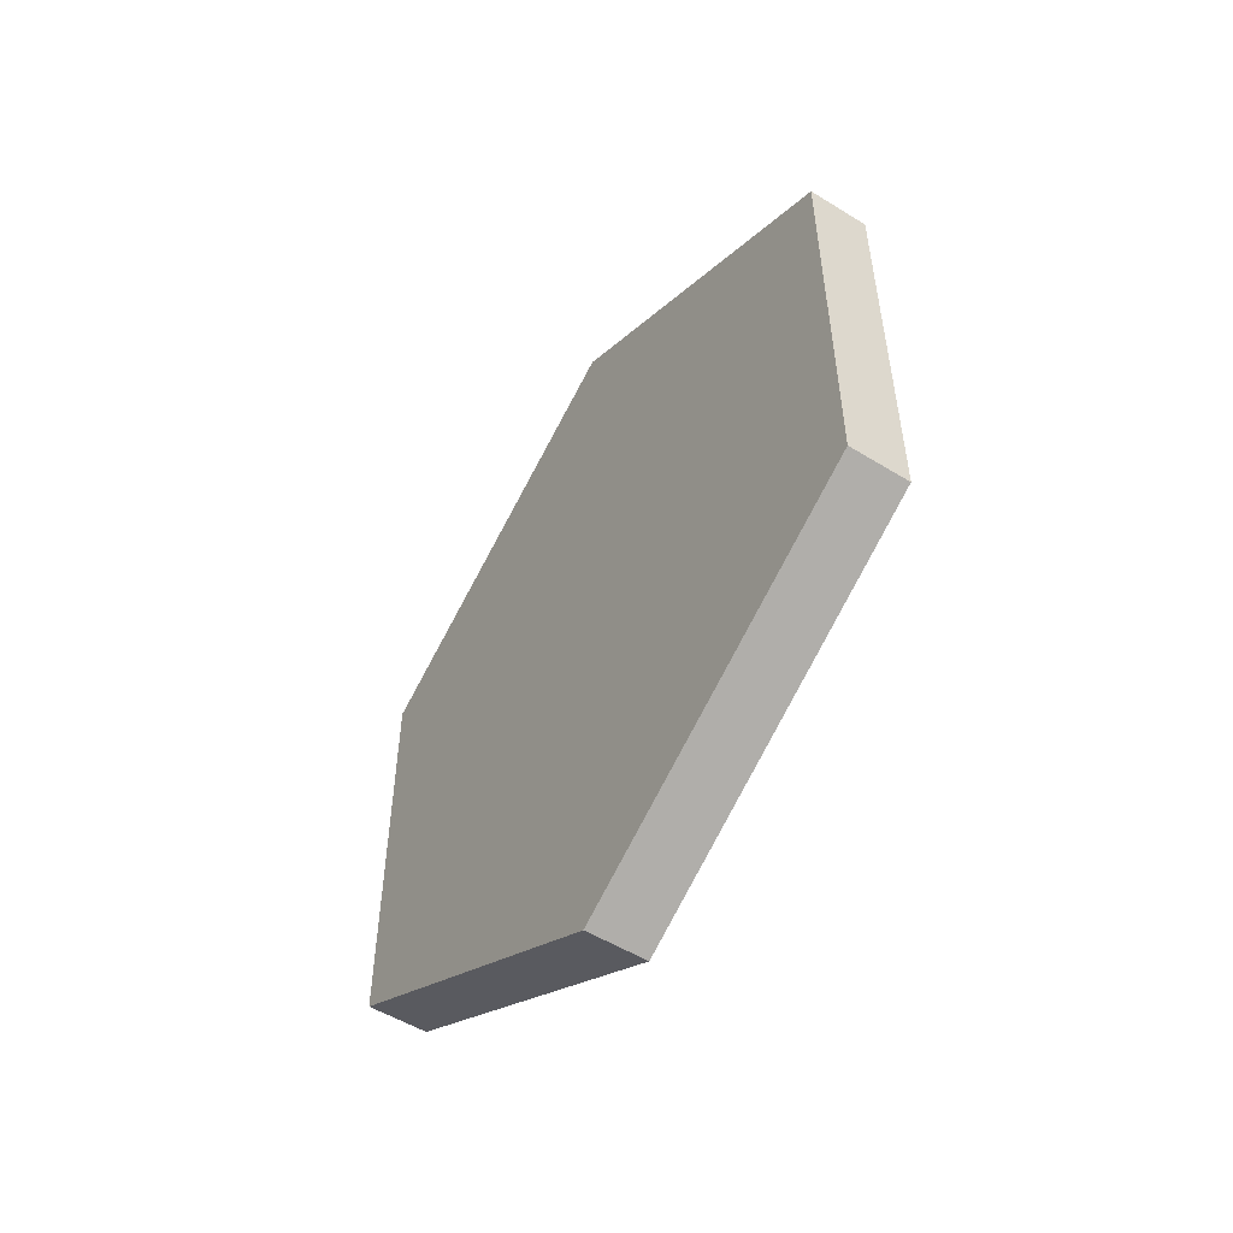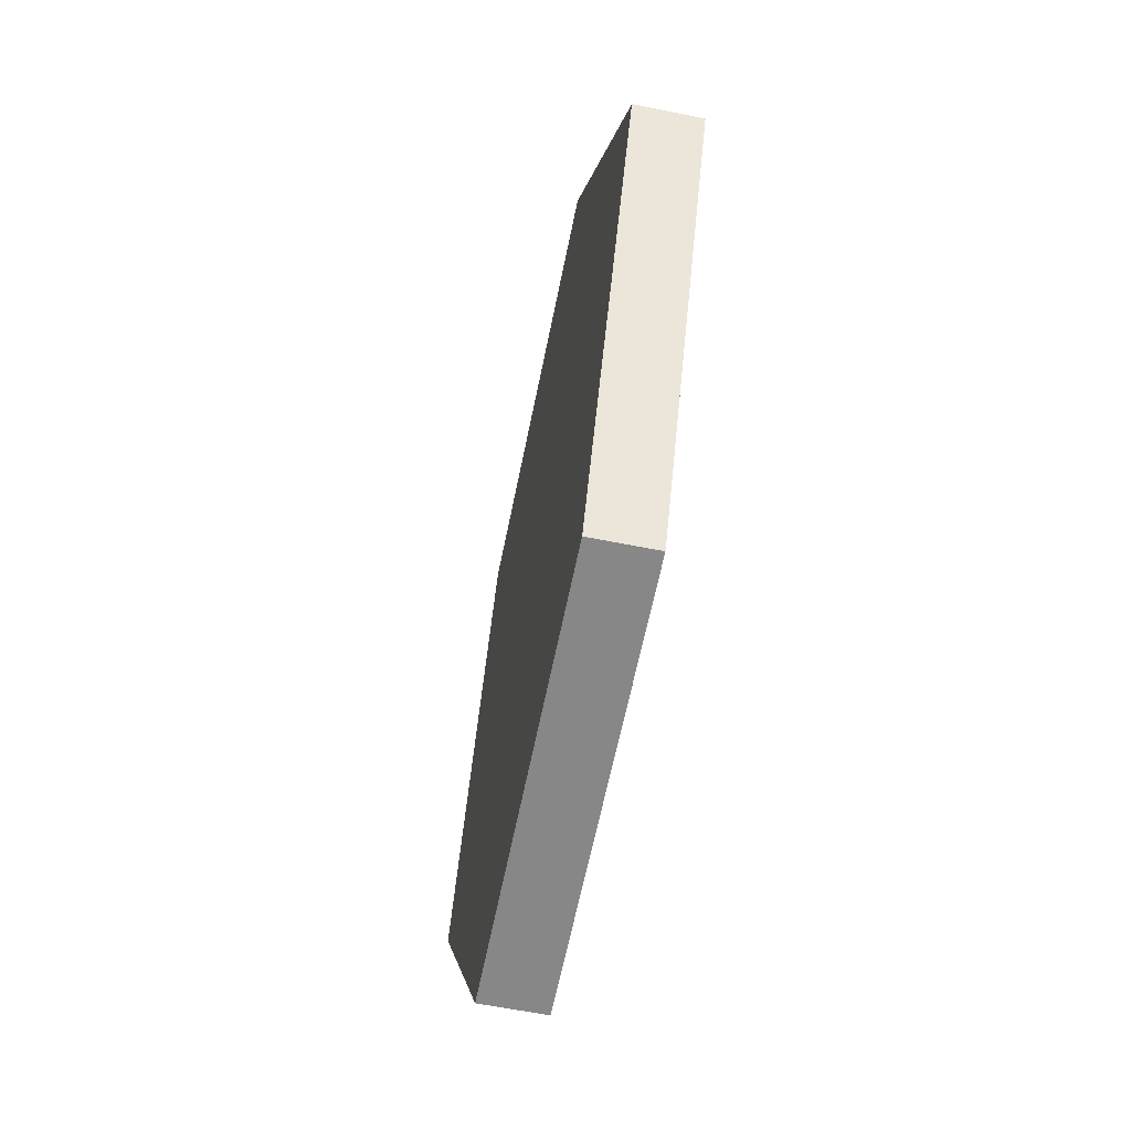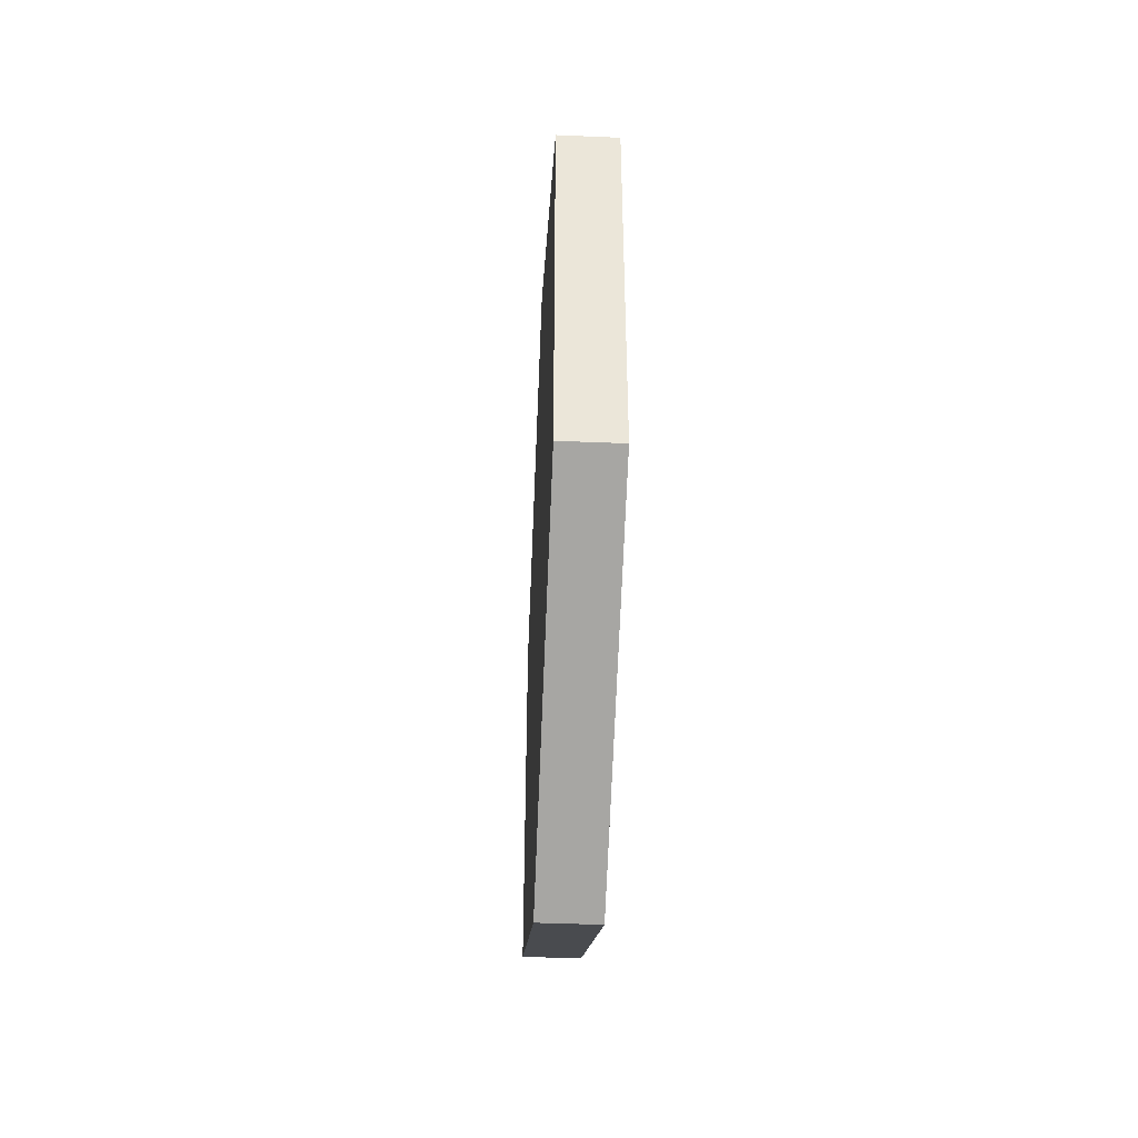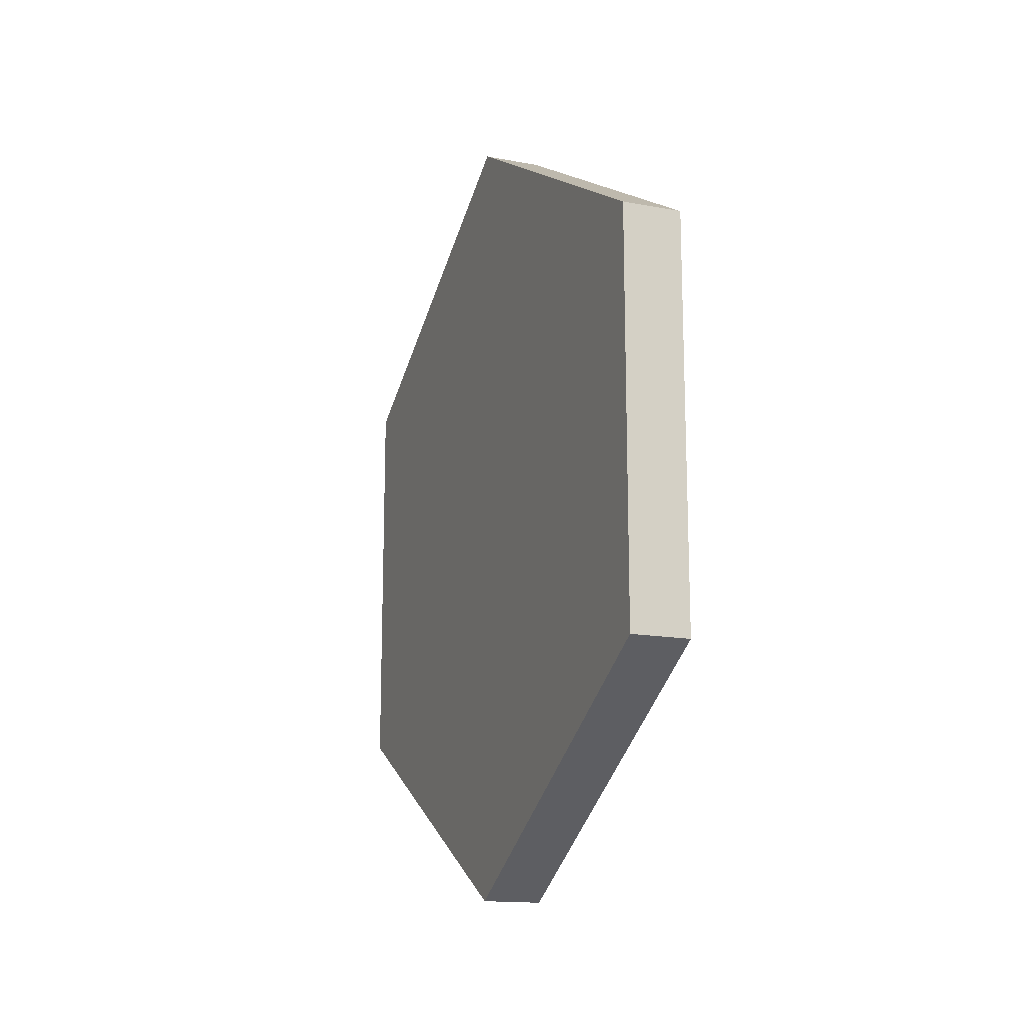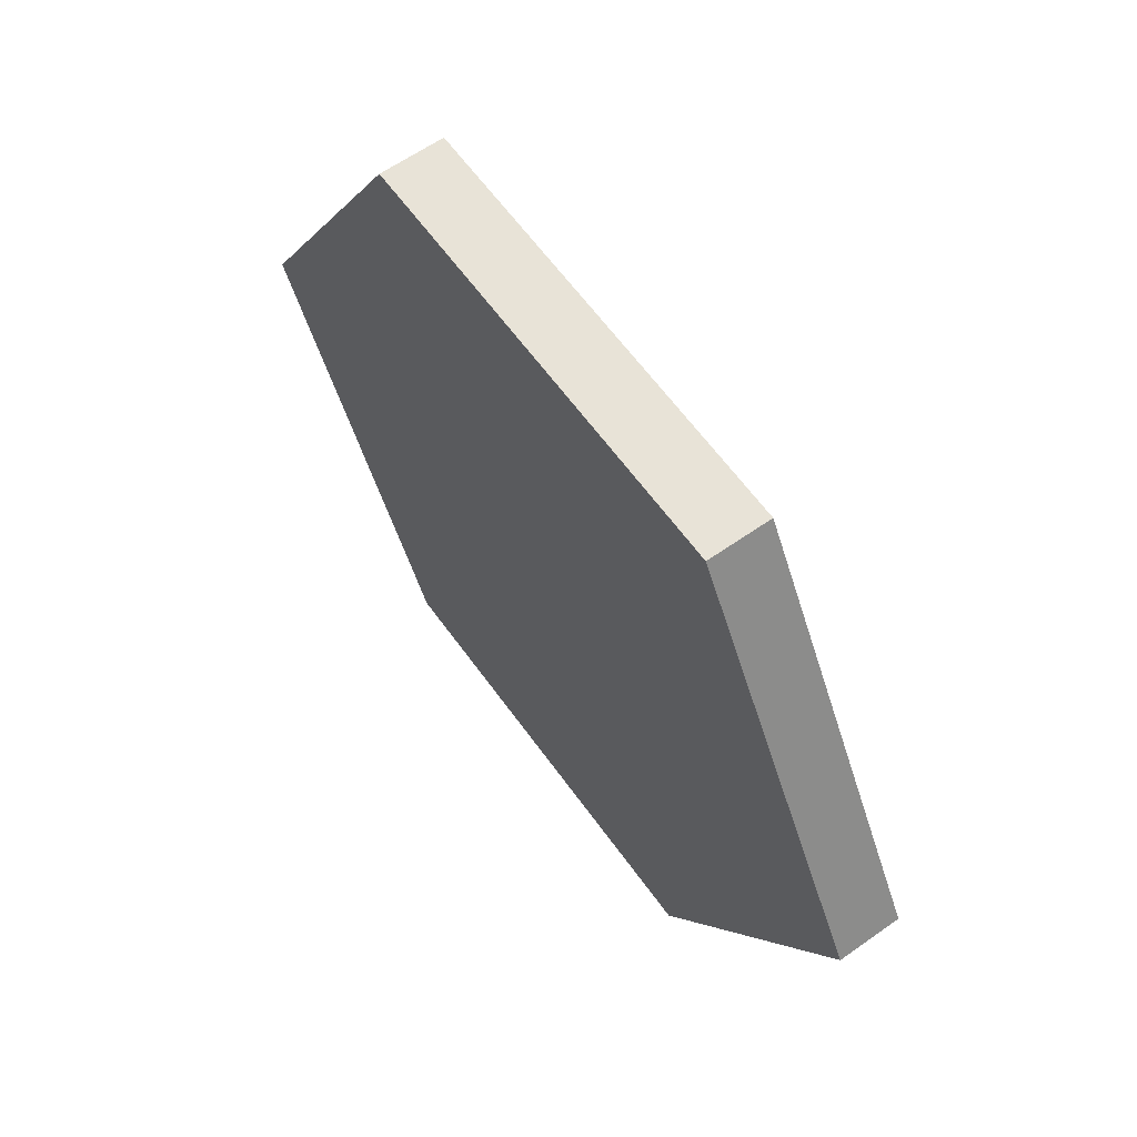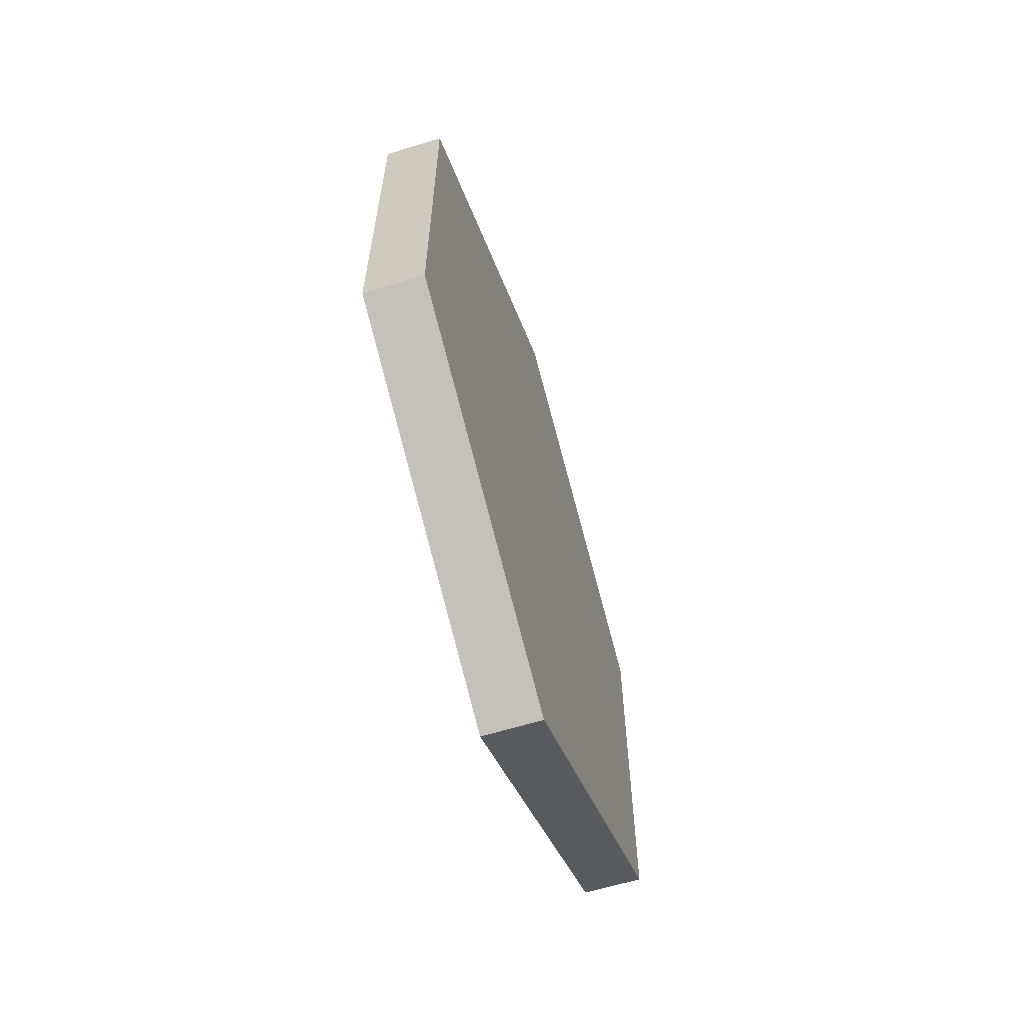
<metadata>
{"format":"obj","ext":"obj","renderer":"f3d","projection":"perspective","resolution":1024,"background":"white","views":[{"elev":-53.0,"azim":-33.4,"up":"+Z"},{"elev":-62.6,"azim":168.6,"up":"+Y"},{"elev":-44.0,"azim":177.2,"up":"+Z"},{"elev":-15.5,"azim":-21.6,"up":"+Z"},{"elev":61.9,"azim":144.4,"up":"+Y"},{"elev":-62.2,"azim":-162.6,"up":"+Z"}]}
</metadata>
<code>
v 0 -3.314e-16 -0.3464
v 0 0.3 -0.1732
v 0.05 0.3 -0.1732
v 0.05 -3.331e-16 -0.3464
v 0 -0.3 -0.1732
v 0 -3.314e-16 -0.3464
v 0.05 -3.331e-16 -0.3464
v 0.05 -0.3 -0.1732
v 0 -0.3 0.1732
v 0 -0.3 -0.1732
v 0.05 -0.3 -0.1732
v 0.05 -0.3 0.1732
v 0 9.801e-17 0.3464
v 0 -0.3 0.1732
v 0.05 -0.3 0.1732
v 0.05 1.11e-16 0.3464
v 0 0.3 0.1732
v 0 9.801e-17 0.3464
v 0.05 1.11e-16 0.3464
v 0.05 0.3 0.1732
v 0 0.3 -0.1732
v 0 0.3 0.1732
v 0.05 0.3 0.1732
v 0.05 0.3 -0.1732
v 0.05 0.3 -0.1732
v 0.05 0.3 0.1732
v 0.05 1.11e-16 0.3464
v 0.05 -0.3 0.1732
v 0.05 -0.3 -0.1732
v 0.05 -3.331e-16 -0.3464
v 0 0.3 0.1732
v 0 0.3 -0.1732
v 0 -3.314e-16 -0.3464
v 0 -0.3 -0.1732
v 0 -0.3 0.1732
v 0 9.801e-17 0.3464
g 8278a534-e348-11ea-8ebb-54bf646e7e1f
f 1 2 4
f 4 2 3
g 82830580-e348-11ea-9111-54bf646e7e1f
f 5 6 8
f 8 6 7
g 82b1b752-e348-11ea-8522-54bf646e7e1f
f 9 10 12
f 12 10 11
g 82bed6a4-e348-11ea-8a3c-54bf646e7e1f
f 13 14 16
f 16 14 15
g 82c9101c-e348-11ea-9128-54bf646e7e1f
f 17 18 20
f 20 18 19
g 82d32286-e348-11ea-92a4-54bf646e7e1f
f 21 22 24
f 24 22 23
g 82debb14-e348-11ea-95d5-54bf646e7e1f
f 25 26 30
f 30 26 27
f 30 27 29
f 29 27 28
g 82eb1762-e348-11ea-9aed-54bf646e7e1f
f 31 32 36
f 36 32 33
f 36 33 35
f 35 33 34

</code>
